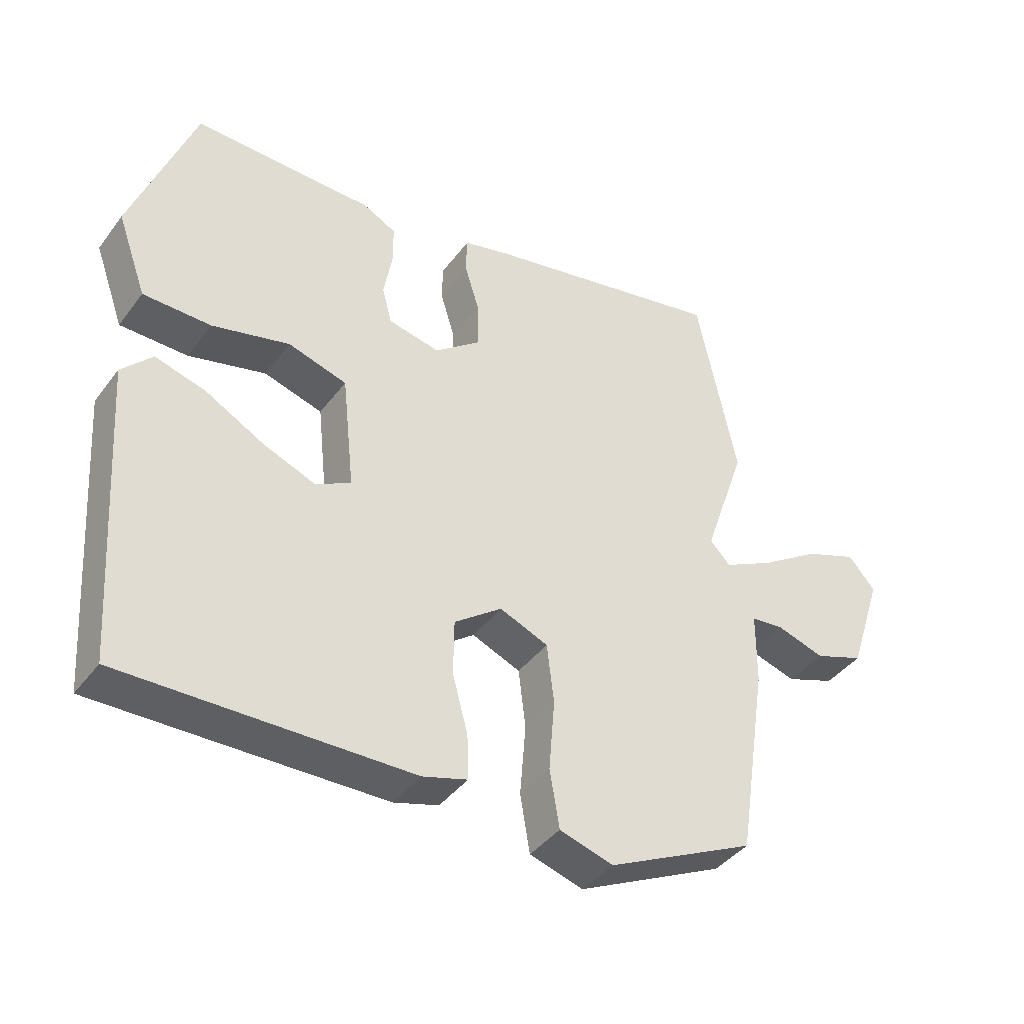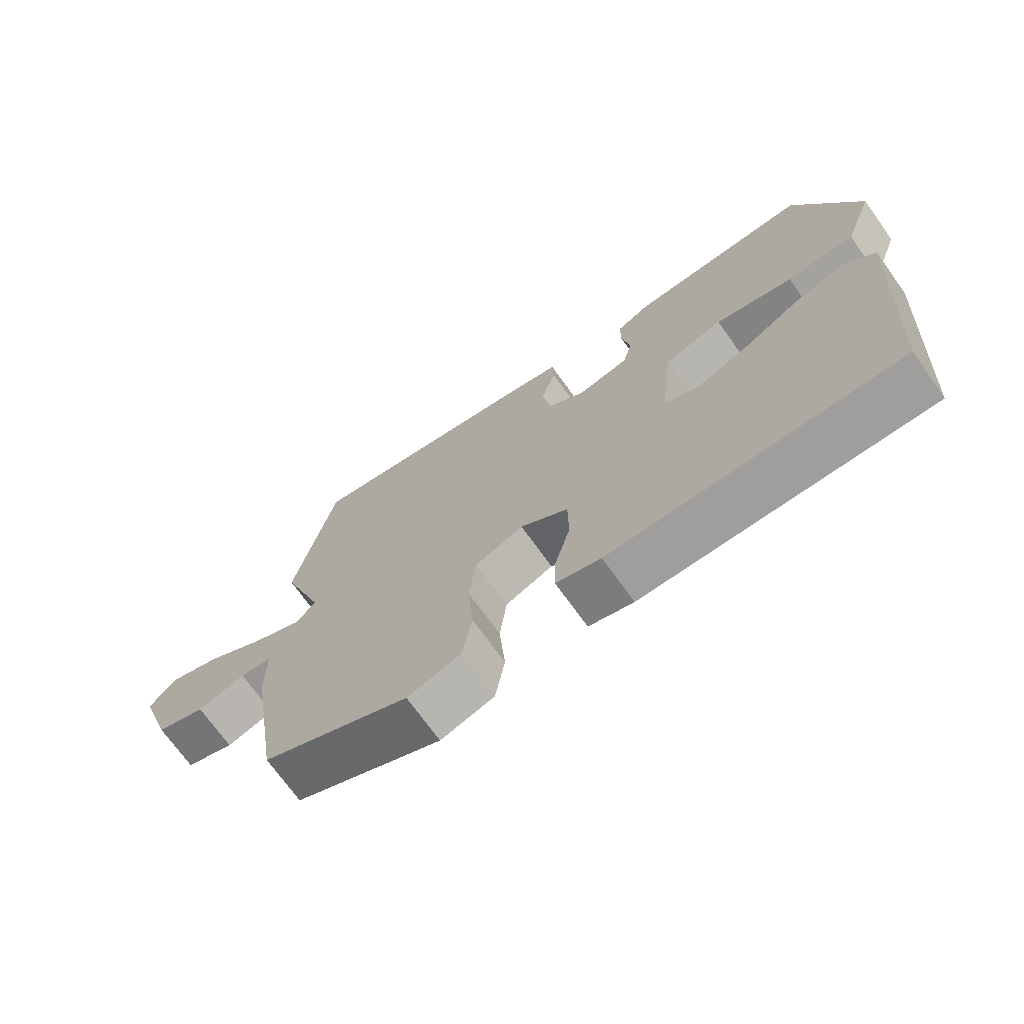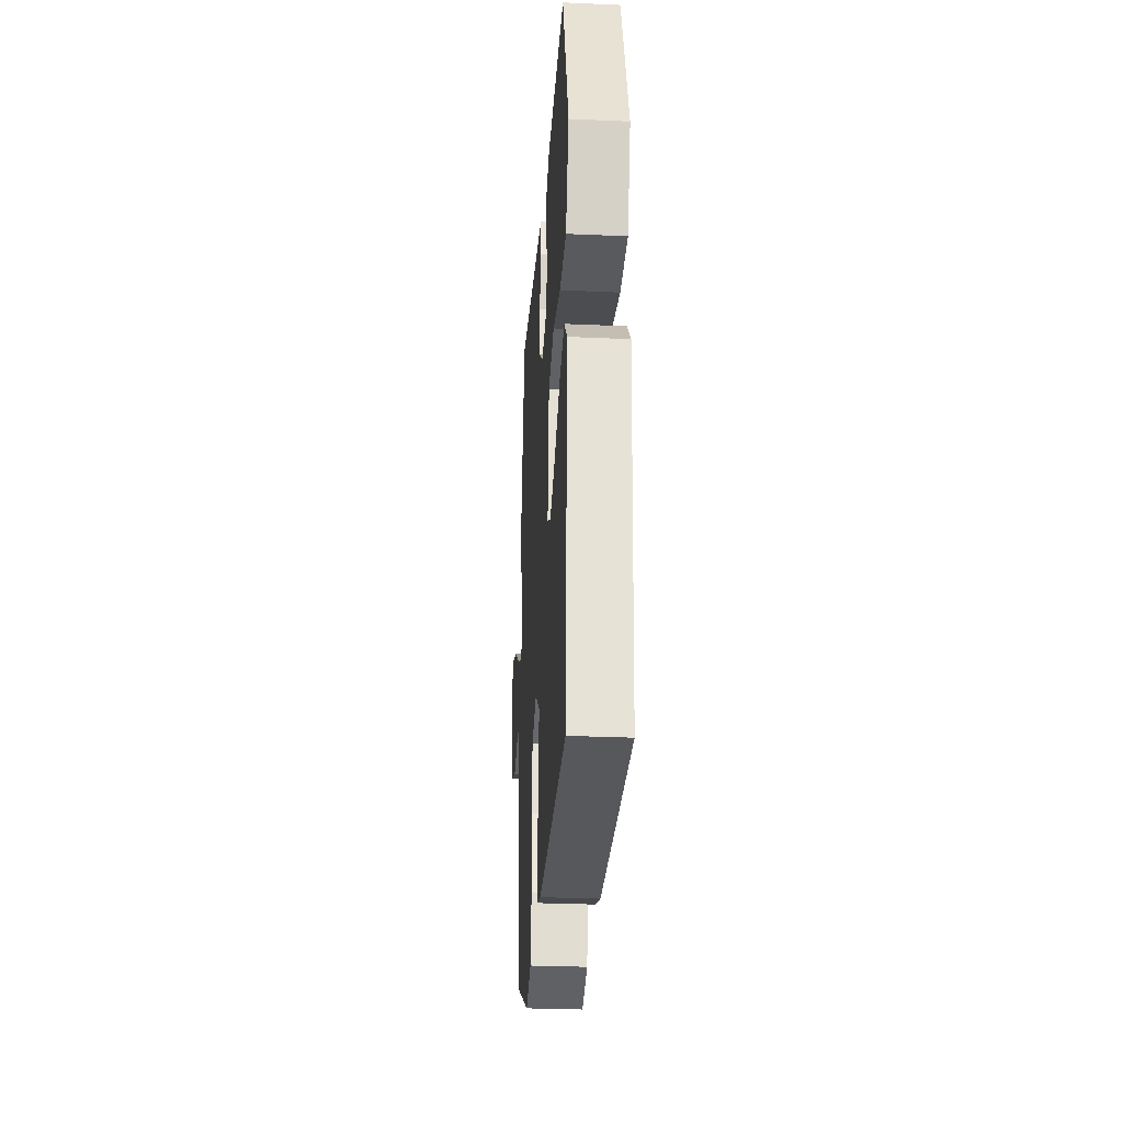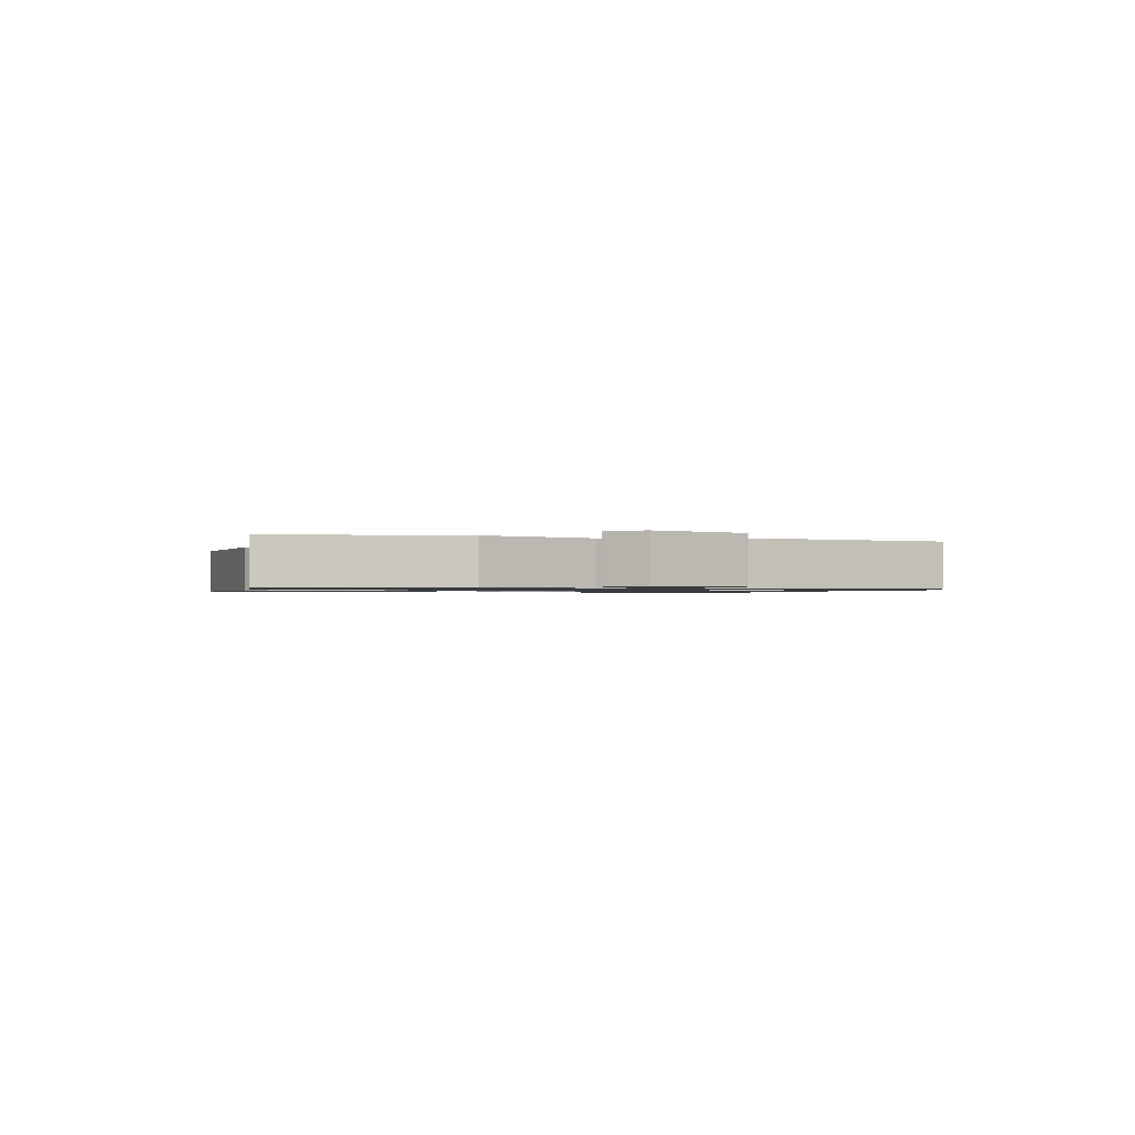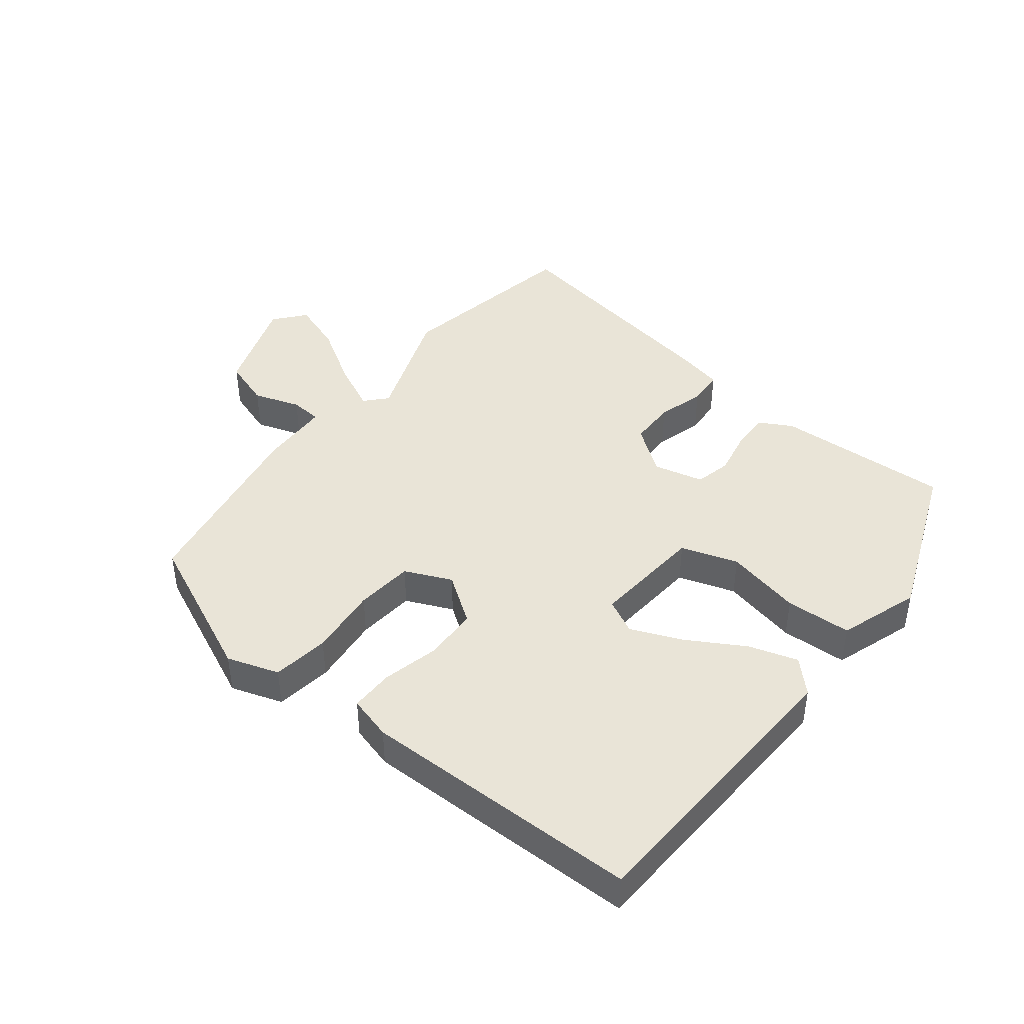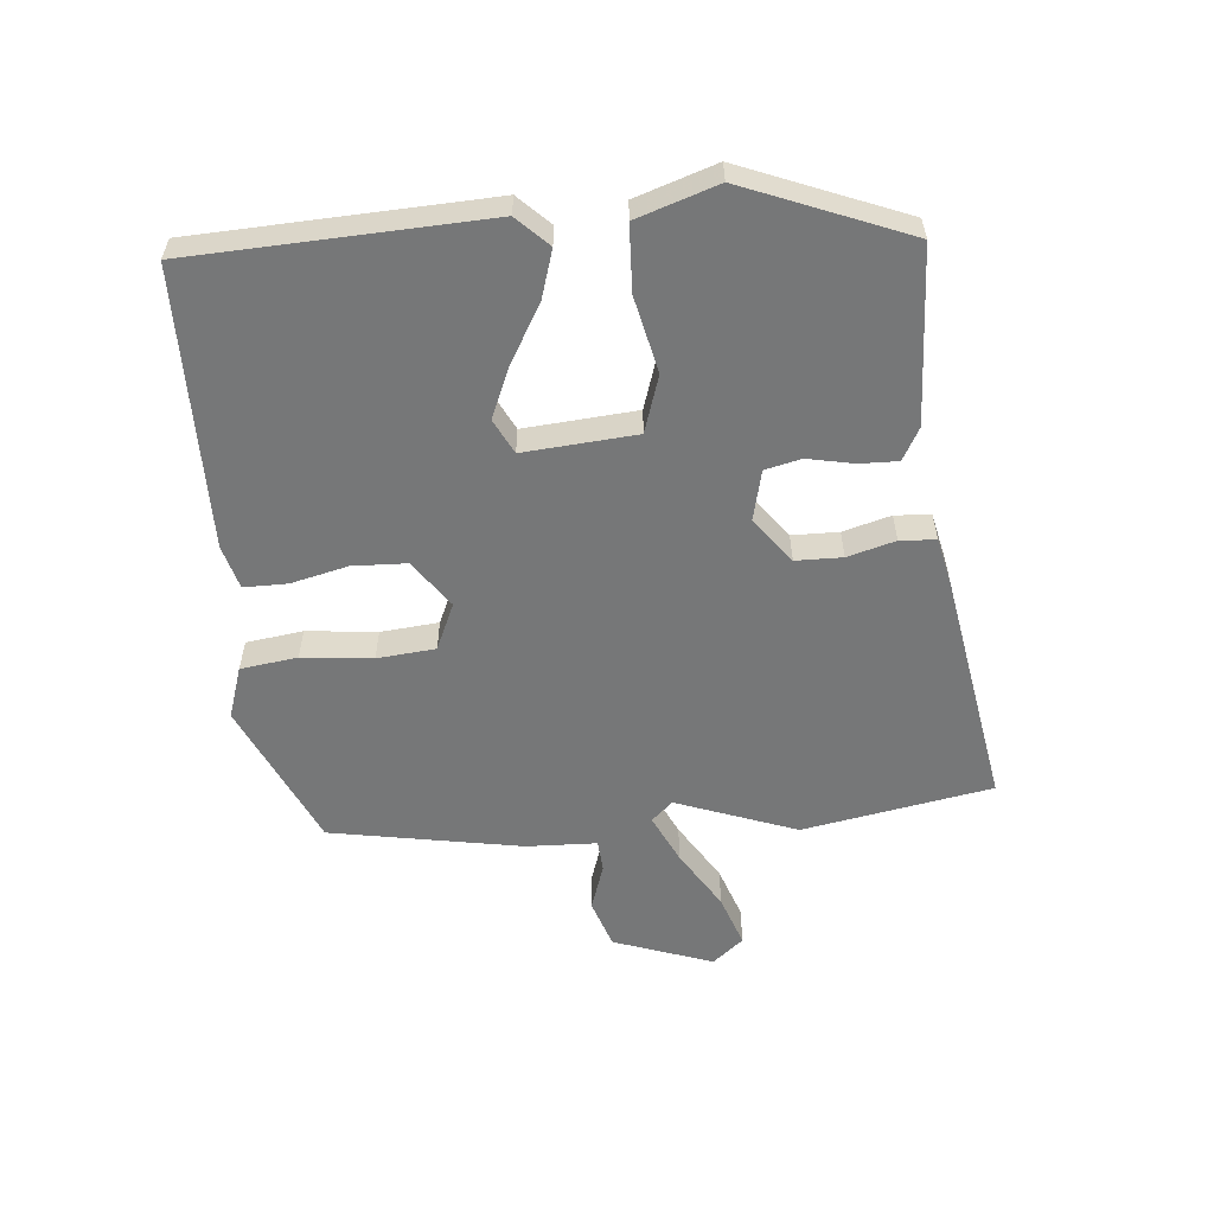
<metadata>
{"format":"obj","ext":"obj","renderer":"f3d","projection":"perspective","resolution":1024,"background":"white","views":[{"elev":-40.9,"azim":-33.3,"up":"+Z"},{"elev":-71.6,"azim":-144.3,"up":"+Z"},{"elev":-29.8,"azim":-93.7,"up":"+Z"},{"elev":-1.0,"azim":70.4,"up":"+Y"},{"elev":43.1,"azim":-143.2,"up":"+Y"},{"elev":-57.0,"azim":-86.3,"up":"+Y"}]}
</metadata>
<code>
v 0.477 0.07 0.609
v 0.539 0.07 0.31
v 0.473 0.07 0.117
v 0.505 0.07 0.084
v 0.582 0.07 0.123
v 0.675 0.07 0.184
v 0.757 0.07 0.215
v 0.799 0.07 0.167
v 0.747 0.07 0.008
v 0.67 0.07 -0.02
v 0.595 0.07 0.003
v 0.545 0.07 -0.002
v 0.544 0.07 -0.114
v 0.497 0.07 -0.42
v 0.268 0.07 -0.531
v 0.185 0.07 -0.506
v 0.17 0.07 -0.416
v 0.179 0.07 -0.304
v 0.168 0.07 -0.212
v 0.093 0.07 -0.181
v 0.019 0.07 -0.236
v 0.018 0.07 -0.322
v 0.042 0.07 -0.412
v 0.044 0.07 -0.481
v -0.025 0.07 -0.502
v -0.47 0.07 -0.51
v -0.502 0.07 -0.044
v -0.455 0.07 0.006
v -0.377 0.07 -0.016
v -0.286 0.07 -0.066
v -0.204 0.07 -0.098
v -0.15 0.07 -0.069
v -0.169 0.07 0.109
v -0.26 0.07 0.136
v -0.38 0.07 0.106
v -0.485 0.07 0.108
v -0.531 0.07 0.235
v -0.434 0.07 0.496
v -0.155 0.07 0.49
v -0.103 0.07 0.463
v -0.103 0.07 0.401
v -0.116 0.07 0.328
v -0.101 0.07 0.271
v -0.021 0.07 0.254
v 0.05 0.07 0.31
v 0.049 0.07 0.384
v 0.026 0.07 0.459
v 0.028 0.07 0.516
v 0.104 0.07 0.535
v 0.477 0 0.609
v 0.539 0 0.31
v 0.473 0 0.117
v 0.505 0 0.084
v 0.582 0 0.123
v 0.675 0 0.184
v 0.757 0 0.215
v 0.799 0 0.167
v 0.747 0 0.008
v 0.67 0 -0.02
v 0.595 0 0.003
v 0.545 0 -0.002
v 0.544 0 -0.114
v 0.497 0 -0.42
v 0.268 0 -0.531
v 0.185 0 -0.506
v 0.17 0 -0.416
v 0.179 0 -0.304
v 0.168 0 -0.212
v 0.093 0 -0.181
v 0.019 0 -0.236
v 0.018 0 -0.322
v 0.042 0 -0.412
v 0.044 0 -0.481
v -0.025 0 -0.502
v -0.47 0 -0.51
v -0.502 0 -0.044
v -0.455 0 0.006
v -0.377 0 -0.016
v -0.286 0 -0.066
v -0.204 0 -0.098
v -0.15 0 -0.069
v -0.169 0 0.109
v -0.26 0 0.136
v -0.38 0 0.106
v -0.485 0 0.108
v -0.531 0 0.235
v -0.434 0 0.496
v -0.155 0 0.49
v -0.103 0 0.463
v -0.103 0 0.401
v -0.116 0 0.328
v -0.101 0 0.271
v -0.021 0 0.254
v 0.05 0 0.31
v 0.049 0 0.384
v 0.026 0 0.459
v 0.028 0 0.516
v 0.104 0 0.535
f 1 2 3
f 49 1 3
f 48 49 3
f 47 48 3
f 46 47 3
f 45 46 3 4
f 44 45 4
f 43 44 4
f 40 41 42
f 39 40 42
f 38 39 42
f 37 38 42
f 36 37 42
f 35 36 42
f 34 35 42
f 33 34 42 43
f 32 33 43 4
f 28 29 30
f 27 28 30
f 26 27 30
f 25 26 30
f 24 25 30
f 23 24 30
f 22 23 30
f 21 22 30 31
f 20 21 31 32
f 16 17 18
f 15 16 18
f 14 15 18
f 13 14 18
f 12 13 18
f 12 18 19
f 9 10 11
f 8 9 11
f 7 8 11
f 6 7 11
f 5 6 11
f 4 5 11 12
f 19 20 32
f 12 19 32
f 4 12 32
f 52 51 50
f 52 50 98
f 52 98 97
f 52 97 96
f 52 96 95
f 53 52 95 94
f 53 94 93
f 53 93 92
f 91 90 89
f 91 89 88
f 91 88 87
f 91 87 86
f 91 86 85
f 91 85 84
f 91 84 83
f 92 91 83 82
f 53 92 82 81
f 79 78 77
f 79 77 76
f 79 76 75
f 79 75 74
f 79 74 73
f 79 73 72
f 79 72 71
f 80 79 71 70
f 81 80 70 69
f 67 66 65
f 67 65 64
f 67 64 63
f 67 63 62
f 67 62 61
f 68 67 61
f 60 59 58
f 60 58 57
f 60 57 56
f 60 56 55
f 60 55 54
f 61 60 54 53
f 81 69 68
f 81 68 61
f 81 61 53
f 1 50 51 2
f 2 51 52 3
f 3 52 53 4
f 4 53 54 5
f 5 54 55 6
f 6 55 56 7
f 7 56 57 8
f 8 57 58 9
f 9 58 59 10
f 10 59 60 11
f 11 60 61 12
f 12 61 62 13
f 13 62 63 14
f 14 63 64 15
f 15 64 65 16
f 16 65 66 17
f 17 66 67 18
f 18 67 68 19
f 19 68 69 20
f 20 69 70 21
f 21 70 71 22
f 22 71 72 23
f 23 72 73 24
f 24 73 74 25
f 25 74 75 26
f 26 75 76 27
f 27 76 77 28
f 28 77 78 29
f 29 78 79 30
f 30 79 80 31
f 31 80 81 32
f 32 81 82 33
f 33 82 83 34
f 34 83 84 35
f 35 84 85 36
f 36 85 86 37
f 37 86 87 38
f 38 87 88 39
f 39 88 89 40
f 40 89 90 41
f 41 90 91 42
f 42 91 92 43
f 43 92 93 44
f 44 93 94 45
f 45 94 95 46
f 46 95 96 47
f 47 96 97 48
f 48 97 98 49
f 49 98 50 1

</code>
